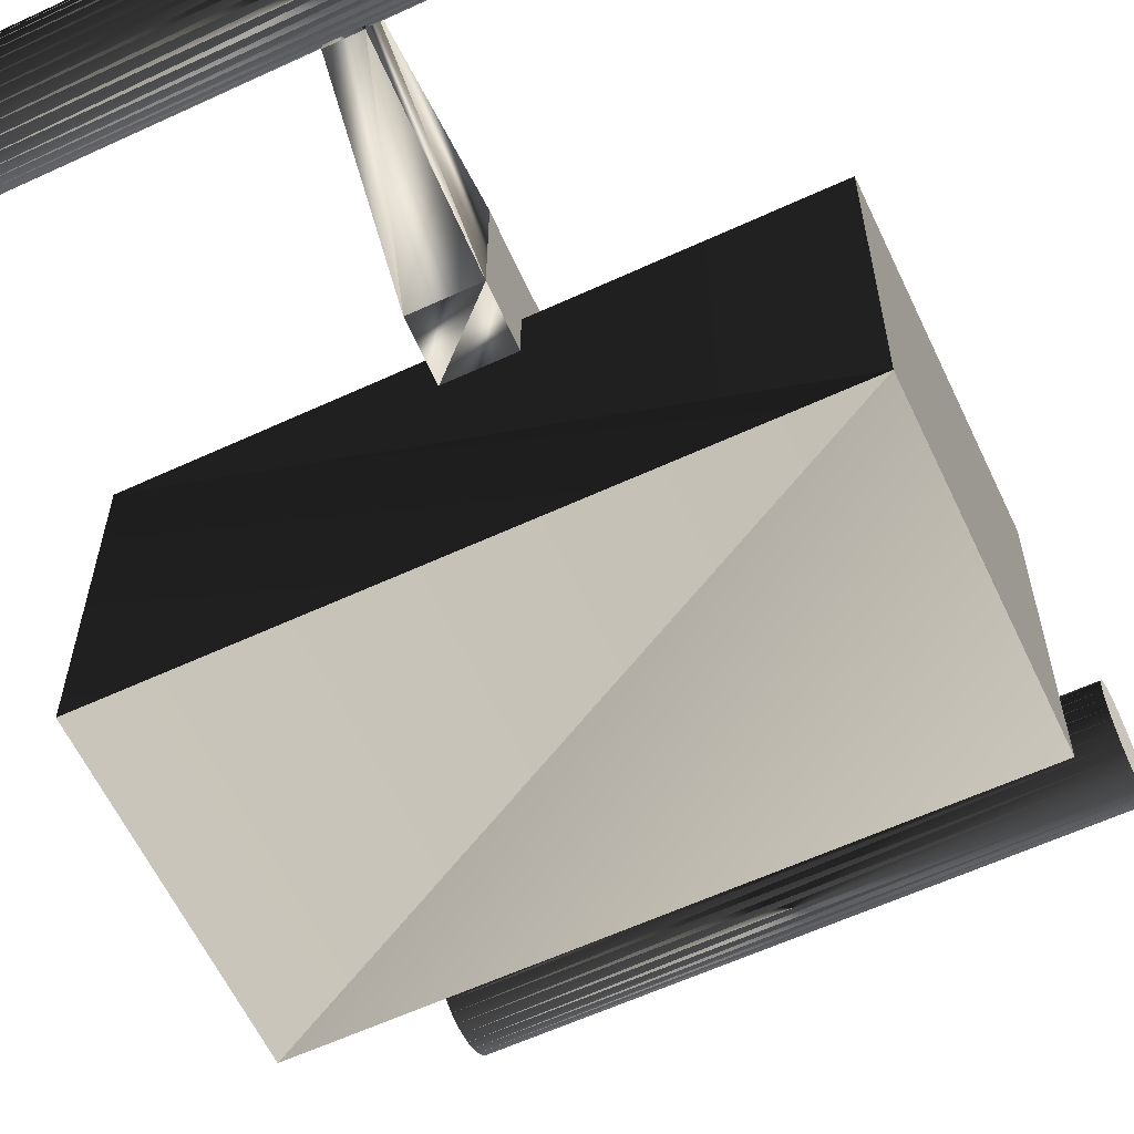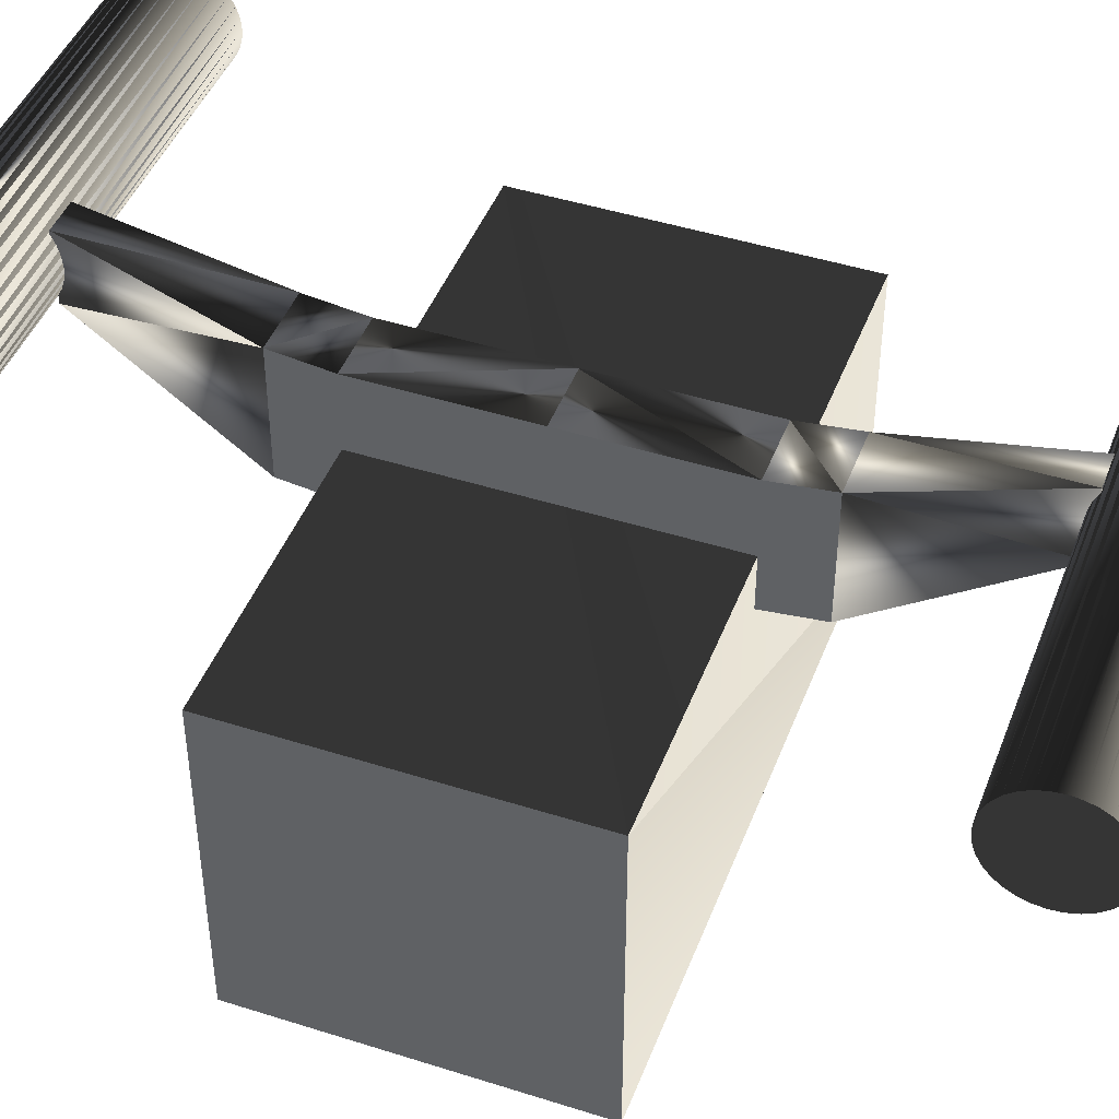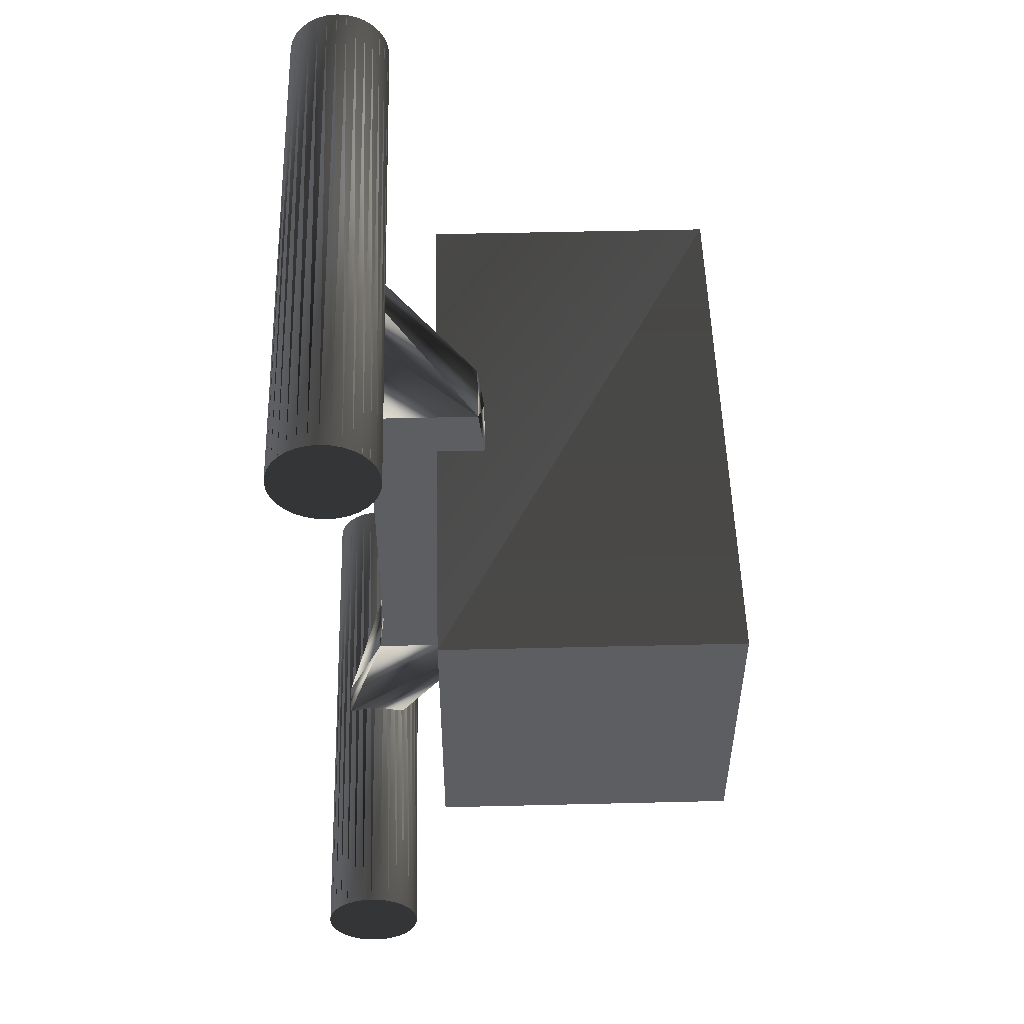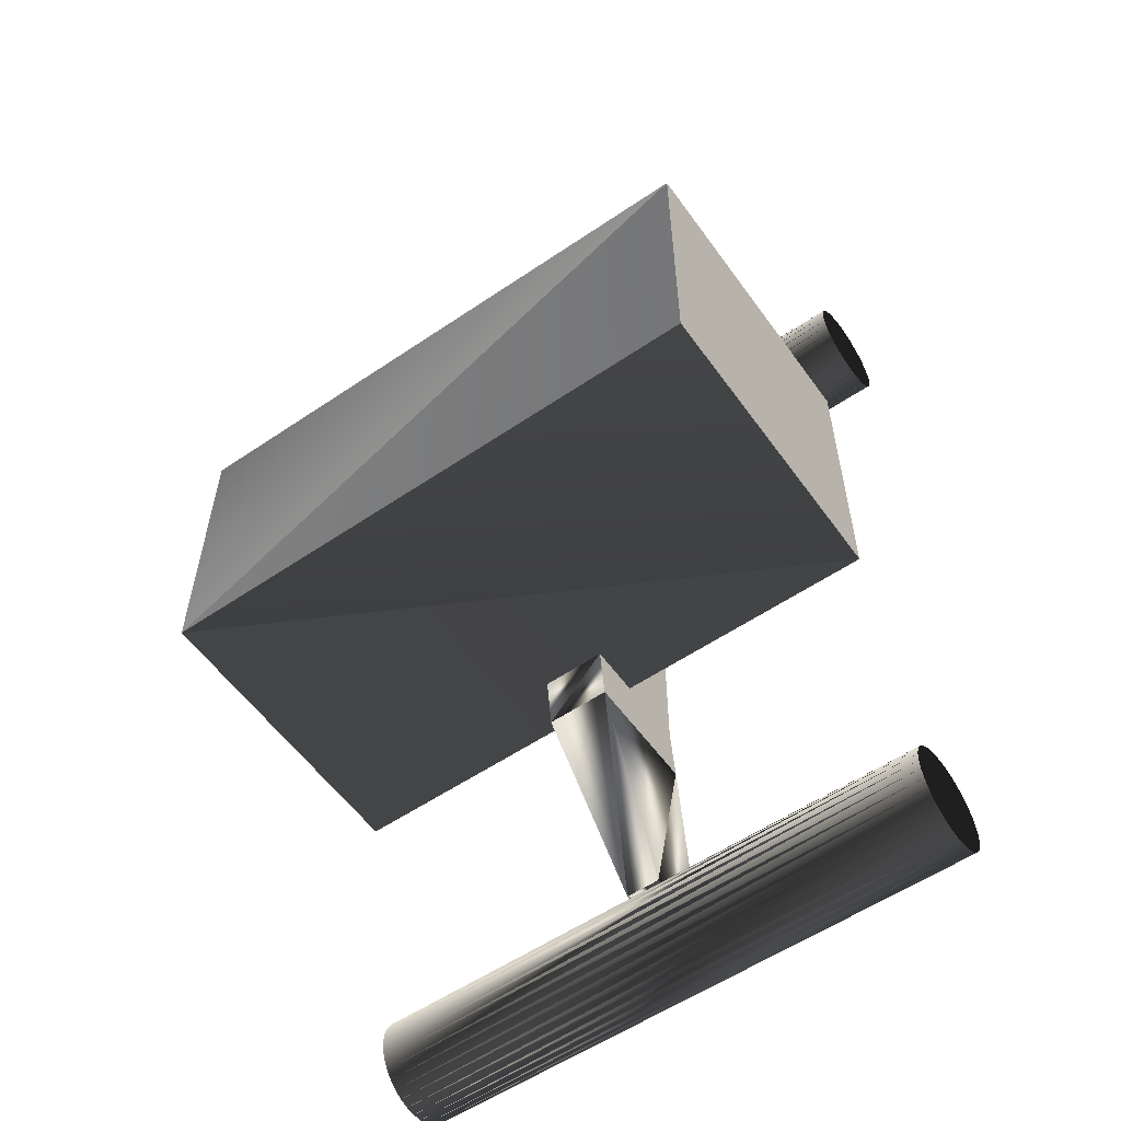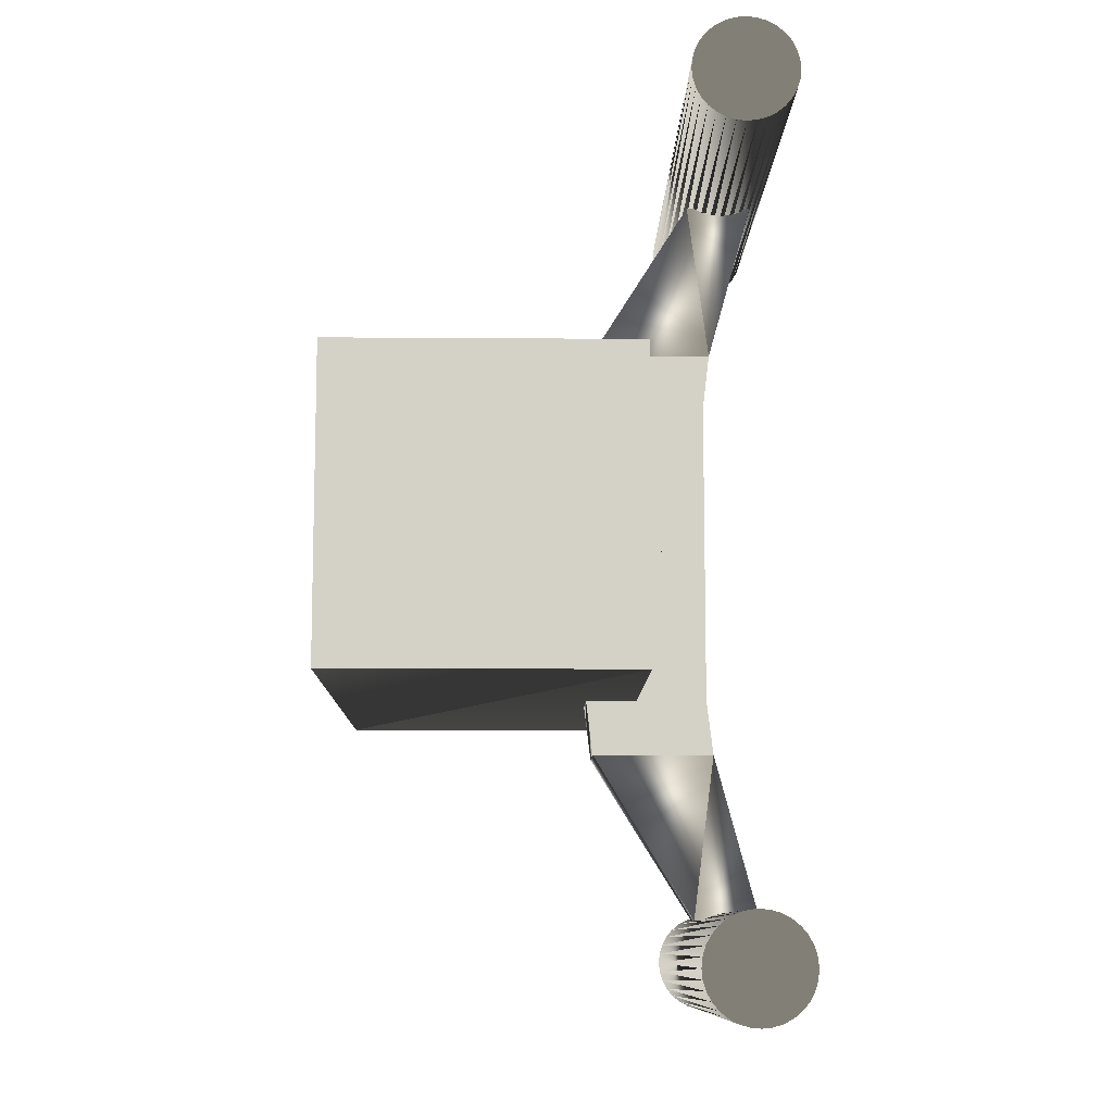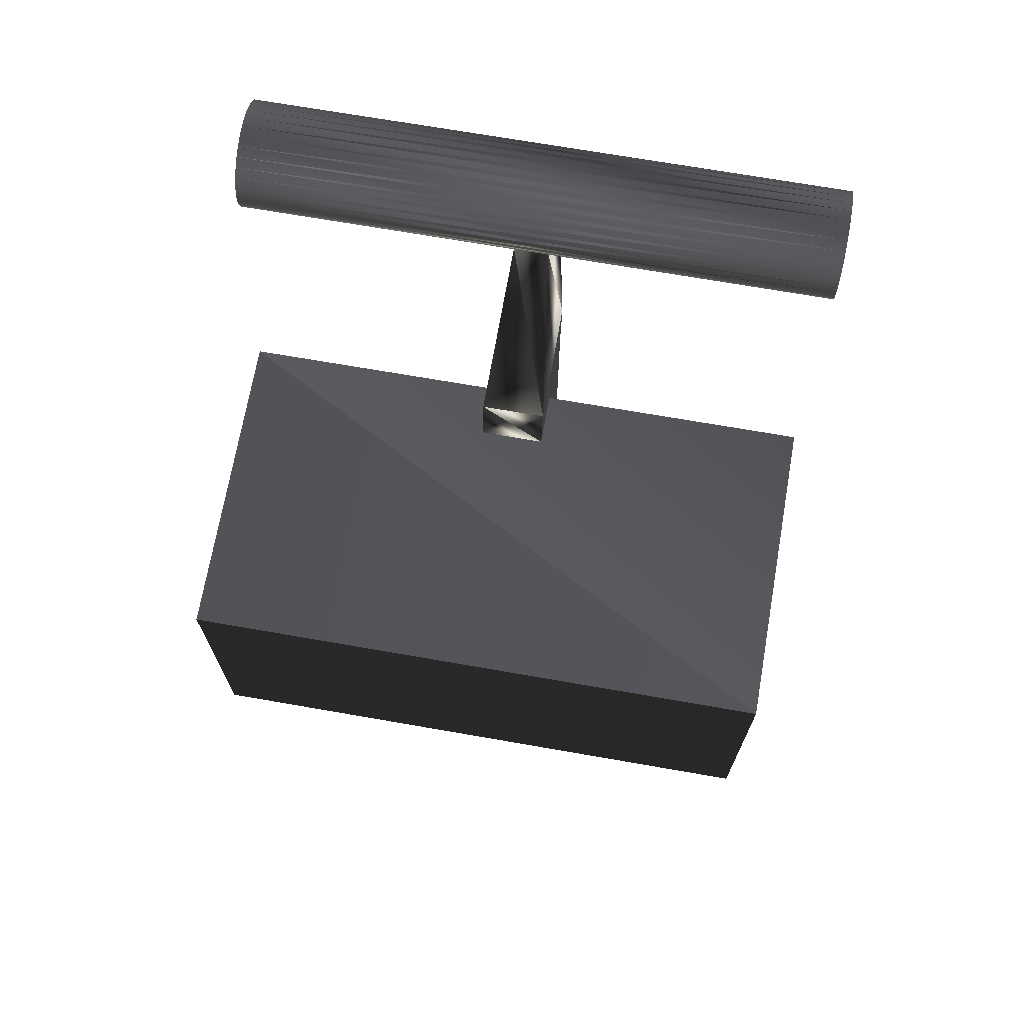
<metadata>
{"format":"obj","ext":"obj","renderer":"f3d","projection":"perspective","resolution":1024,"background":"white","views":[{"elev":-60.9,"azim":-154.8,"up":"+Y"},{"elev":44.9,"azim":110.3,"up":"+Y"},{"elev":51.9,"azim":-91.5,"up":"+Z"},{"elev":-56.8,"azim":35.3,"up":"+Z"},{"elev":-9.9,"azim":88.9,"up":"+Z"},{"elev":70.3,"azim":9.9,"up":"+Z"}]}
</metadata>
<code>
o obj1
v -80.78 -18.3 -131.9
v 82.56 -18.3 -131.9
v 82.56 -21.15 -131.6
v -80.78 -21.15 -131.6
v 82.56 -23.89 -130.8
v -80.78 -23.89 -130.8
v 82.56 -26.42 -129.4
v -80.78 -26.42 -129.4
v 82.56 -28.63 -127.6
v -80.78 -28.63 -127.6
v 82.56 -30.45 -125.4
v -80.78 -30.45 -125.4
v 82.56 -31.8 -122.9
v -80.78 -31.8 -122.9
v 82.56 -32.63 -120.1
v -80.78 -32.63 -120.1
v 82.56 -32.91 -117.3
v -80.78 -32.91 -117.3
v 82.56 -32.63 -114.4
v -80.78 -32.63 -114.4
v 82.56 -31.8 -111.7
v -80.78 -31.8 -111.7
v 82.56 -30.45 -109.2
v -80.78 -30.45 -109.2
v 82.56 -28.63 -106.9
v -80.78 -28.63 -106.9
v 82.56 -26.42 -105.1
v -80.78 -26.42 -105.1
v 82.56 -23.89 -103.8
v -80.78 -23.89 -103.8
v 82.56 -21.15 -102.9
v -80.78 -21.15 -102.9
v 82.56 -18.3 -102.7
v -80.78 -18.3 -102.7
v 82.56 -15.45 -102.9
v -80.78 -15.45 -102.9
v 82.56 -12.71 -103.8
v -80.78 -12.71 -103.8
v 82.56 -10.18 -105.1
v -80.78 -10.18 -105.1
v 82.56 -7.969 -106.9
v -80.78 -7.969 -106.9
v 82.56 -6.152 -109.2
v -80.78 -6.152 -109.2
v 82.56 -4.802 -111.7
v -80.78 -4.802 -111.7
v 82.56 -3.97 -114.4
v -80.78 -3.97 -114.4
v 82.56 -3.69 -117.3
v -80.78 -3.69 -117.3
v 82.56 -3.97 -120.1
v -80.78 -3.97 -120.1
v 82.56 -4.802 -122.9
v -80.78 -4.802 -122.9
v 82.56 -6.152 -125.4
v -80.78 -6.152 -125.4
v 82.56 -7.969 -127.6
v -80.78 -7.969 -127.6
v 82.56 -10.18 -129.4
v -80.78 -10.18 -129.4
v 82.56 -12.71 -130.8
v -80.78 -12.71 -130.8
v 82.56 -15.45 -131.6
v -80.78 -15.45 -131.6
f 1 2 3
f 1 3 4
f 4 3 5
f 4 5 6
f 6 5 7
f 6 7 8
f 8 7 9
f 8 9 10
f 10 9 11
f 10 11 12
f 12 11 13
f 12 13 14
f 14 13 15
f 14 15 16
f 16 15 17
f 16 17 18
f 18 17 19
f 18 19 20
f 20 19 21
f 20 21 22
f 22 21 23
f 22 23 24
f 24 23 25
f 24 25 26
f 26 25 27
f 26 27 28
f 28 27 29
f 28 29 30
f 30 29 31
f 30 31 32
f 32 31 33
f 32 33 34
f 34 33 35
f 34 35 36
f 36 35 37
f 36 37 38
f 38 37 39
f 38 39 40
f 40 39 41
f 40 41 42
f 42 41 43
f 42 43 44
f 44 43 45
f 44 45 46
f 46 45 47
f 46 47 48
f 48 47 49
f 48 49 50
f 50 49 51
f 50 51 52
f 52 51 53
f 52 53 54
f 54 53 55
f 54 55 56
f 56 55 57
f 56 57 58
f 58 57 59
f 58 59 60
f 60 59 61
f 60 61 62
f 3 2 63
f 3 63 61
f 3 61 59
f 3 59 57
f 3 57 55
f 3 55 53
f 3 53 51
f 3 51 49
f 3 49 47
f 3 47 45
f 3 45 43
f 3 43 41
f 3 41 39
f 3 39 37
f 3 37 35
f 3 35 33
f 3 33 31
f 3 31 29
f 3 29 27
f 3 27 25
f 3 25 23
f 3 23 21
f 3 21 19
f 3 19 17
f 3 17 15
f 3 15 13
f 3 13 11
f 3 11 9
f 3 9 7
f 3 7 5
f 62 61 63
f 62 63 64
f 64 63 2
f 64 2 1
f 1 4 6
f 1 6 8
f 1 8 10
f 1 10 12
f 1 12 14
f 1 14 16
f 1 16 18
f 1 18 20
f 1 20 22
f 1 22 24
f 1 24 26
f 1 26 28
f 1 28 30
f 1 30 32
f 1 32 34
f 1 34 36
f 1 36 38
f 1 38 40
f 1 40 42
f 1 42 44
f 1 44 46
f 1 46 48
f 1 48 50
f 1 50 52
f 1 52 54
f 1 54 56
f 1 56 58
f 1 58 60
f 1 60 62
f 1 62 64
o obj2
v -80.78 -130.6 43.22
v -80.78 -44.46 43.22
v -80.78 -44.46 -42.93
v -80.78 -130.6 -42.93
v 82.56 -44.46 -42.93
v 82.56 -130.6 -42.93
v 82.56 -44.46 43.22
v 82.56 -130.6 43.22
f 65 66 67
f 65 67 68
f 68 67 69
f 68 69 70
f 70 69 71
f 70 71 72
f 72 71 66
f 72 66 65
f 68 70 72
f 68 72 65
f 69 67 66
f 69 66 71
o obj3
v 4.269 -9.58 -104.9
v 4.269 -28.29 -104.9
v 8.32 -57.03 -58.37
v -5.353 -9.58 -104.9
v -5.353 -28.29 -104.9
v -9.403 -57.03 -58.37
v 8.32 -22.57 -58.37
v -9.403 -22.57 -58.37
v -9.403 -24.45 -42.82
v -9.403 -58.91 -42.82
v -9.403 -24.45 0.3854
v -9.403 -58.91 0.3854
v 8.32 -24.45 -42.82
v 8.32 -24.45 0.3854
v 8.32 -58.91 0.3854
v 8.32 -58.91 -42.82
v 4.269 -28.29 105.2
v 4.269 -9.58 105.2
v 8.32 -57.03 58.67
v -5.353 -28.29 105.2
v -5.353 -9.58 105.2
v -9.403 -57.03 58.67
v -9.403 -22.57 58.67
v 8.32 -22.57 58.67
v -9.403 -58.91 43.11
v -9.403 -24.45 43.11
v -9.403 -58.91 -0.09305
v -9.403 -24.45 -0.09305
v 8.32 -58.91 -0.09305
v 8.32 -24.45 -0.09305
v 8.32 -24.45 43.11
v 8.32 -58.91 43.11
f 80 79 73
f 80 73 76
f 79 75 74
f 79 74 73
f 75 78 77
f 75 77 74
f 77 76 73
f 77 73 74
f 88 82 78
f 88 78 75
f 85 88 75
f 85 75 79
f 82 81 80
f 82 80 78
f 78 80 76
f 78 76 77
f 83 86 85
f 83 85 81
f 87 82 84
f 87 88 82
f 81 85 79
f 81 79 80
f 84 83 81
f 84 81 82
f 87 83 86
f 87 84 83
f 88 85 86
f 88 86 87
f 95 93 90
f 95 90 96
f 96 90 89
f 96 89 91
f 91 89 92
f 91 92 94
f 92 89 90
f 92 90 93
f 104 91 94
f 104 94 97
f 103 96 91
f 103 91 104
f 97 94 95
f 97 95 98
f 94 92 93
f 94 93 95
f 100 98 103
f 100 103 102
f 101 104 97
f 101 97 99
f 98 95 96
f 98 96 103
f 99 97 98
f 99 98 100
f 101 99 100
f 101 100 102
f 104 101 102
f 104 102 103
o obj4
v -80.78 -18.3 103
v 82.56 -18.3 103
v 82.56 -21.15 103.2
v -80.78 -21.15 103.2
v 82.56 -23.89 104.1
v -80.78 -23.89 104.1
v 82.56 -26.42 105.4
v -80.78 -26.42 105.4
v 82.56 -28.63 107.2
v -80.78 -28.63 107.2
v 82.56 -30.45 109.5
v -80.78 -30.45 109.5
v 82.56 -31.8 112
v -80.78 -31.8 112
v 82.56 -32.63 114.7
v -80.78 -32.63 114.7
v 82.56 -32.91 117.6
v -80.78 -32.91 117.6
v 82.56 -32.63 120.4
v -80.78 -32.63 120.4
v 82.56 -31.8 123.2
v -80.78 -31.8 123.2
v 82.56 -30.45 125.7
v -80.78 -30.45 125.7
v 82.56 -28.63 127.9
v -80.78 -28.63 127.9
v 82.56 -26.42 129.7
v -80.78 -26.42 129.7
v 82.56 -23.89 131.1
v -80.78 -23.89 131.1
v 82.56 -21.15 131.9
v -80.78 -21.15 131.9
v 82.56 -18.3 132.2
v -80.78 -18.3 132.2
v 82.56 -15.45 131.9
v -80.78 -15.45 131.9
v 82.56 -12.71 131.1
v -80.78 -12.71 131.1
v 82.56 -10.18 129.7
v -80.78 -10.18 129.7
v 82.56 -7.969 127.9
v -80.78 -7.969 127.9
v 82.56 -6.152 125.7
v -80.78 -6.152 125.7
v 82.56 -4.802 123.2
v -80.78 -4.802 123.2
v 82.56 -3.97 120.4
v -80.78 -3.97 120.4
v 82.56 -3.69 117.6
v -80.78 -3.69 117.6
v 82.56 -3.97 114.7
v -80.78 -3.97 114.7
v 82.56 -4.802 112
v -80.78 -4.802 112
v 82.56 -6.152 109.5
v -80.78 -6.152 109.5
v 82.56 -7.969 107.2
v -80.78 -7.969 107.2
v 82.56 -10.18 105.4
v -80.78 -10.18 105.4
v 82.56 -12.71 104.1
v -80.78 -12.71 104.1
v 82.56 -15.45 103.2
v -80.78 -15.45 103.2
f 105 106 107
f 105 107 108
f 108 107 109
f 108 109 110
f 110 109 111
f 110 111 112
f 112 111 113
f 112 113 114
f 114 113 115
f 114 115 116
f 116 115 117
f 116 117 118
f 118 117 119
f 118 119 120
f 120 119 121
f 120 121 122
f 122 121 123
f 122 123 124
f 124 123 125
f 124 125 126
f 126 125 127
f 126 127 128
f 128 127 129
f 128 129 130
f 130 129 131
f 130 131 132
f 132 131 133
f 132 133 134
f 134 133 135
f 134 135 136
f 136 135 137
f 136 137 138
f 138 137 139
f 138 139 140
f 140 139 141
f 140 141 142
f 142 141 143
f 142 143 144
f 144 143 145
f 144 145 146
f 146 145 147
f 146 147 148
f 148 147 149
f 148 149 150
f 150 149 151
f 150 151 152
f 152 151 153
f 152 153 154
f 154 153 155
f 154 155 156
f 156 155 157
f 156 157 158
f 158 157 159
f 158 159 160
f 160 159 161
f 160 161 162
f 162 161 163
f 162 163 164
f 164 163 165
f 164 165 166
f 107 106 167
f 107 167 165
f 107 165 163
f 107 163 161
f 107 161 159
f 107 159 157
f 107 157 155
f 107 155 153
f 107 153 151
f 107 151 149
f 107 149 147
f 107 147 145
f 107 145 143
f 107 143 141
f 107 141 139
f 107 139 137
f 107 137 135
f 107 135 133
f 107 133 131
f 107 131 129
f 107 129 127
f 107 127 125
f 107 125 123
f 107 123 121
f 107 121 119
f 107 119 117
f 107 117 115
f 107 115 113
f 107 113 111
f 107 111 109
f 166 165 167
f 166 167 168
f 168 167 106
f 168 106 105
f 105 108 110
f 105 110 112
f 105 112 114
f 105 114 116
f 105 116 118
f 105 118 120
f 105 120 122
f 105 122 124
f 105 124 126
f 105 126 128
f 105 128 130
f 105 130 132
f 105 132 134
f 105 134 136
f 105 136 138
f 105 138 140
f 105 140 142
f 105 142 144
f 105 144 146
f 105 146 148
f 105 148 150
f 105 150 152
f 105 152 154
f 105 154 156
f 105 156 158
f 105 158 160
f 105 160 162
f 105 162 164
f 105 164 166
f 105 166 168

</code>
